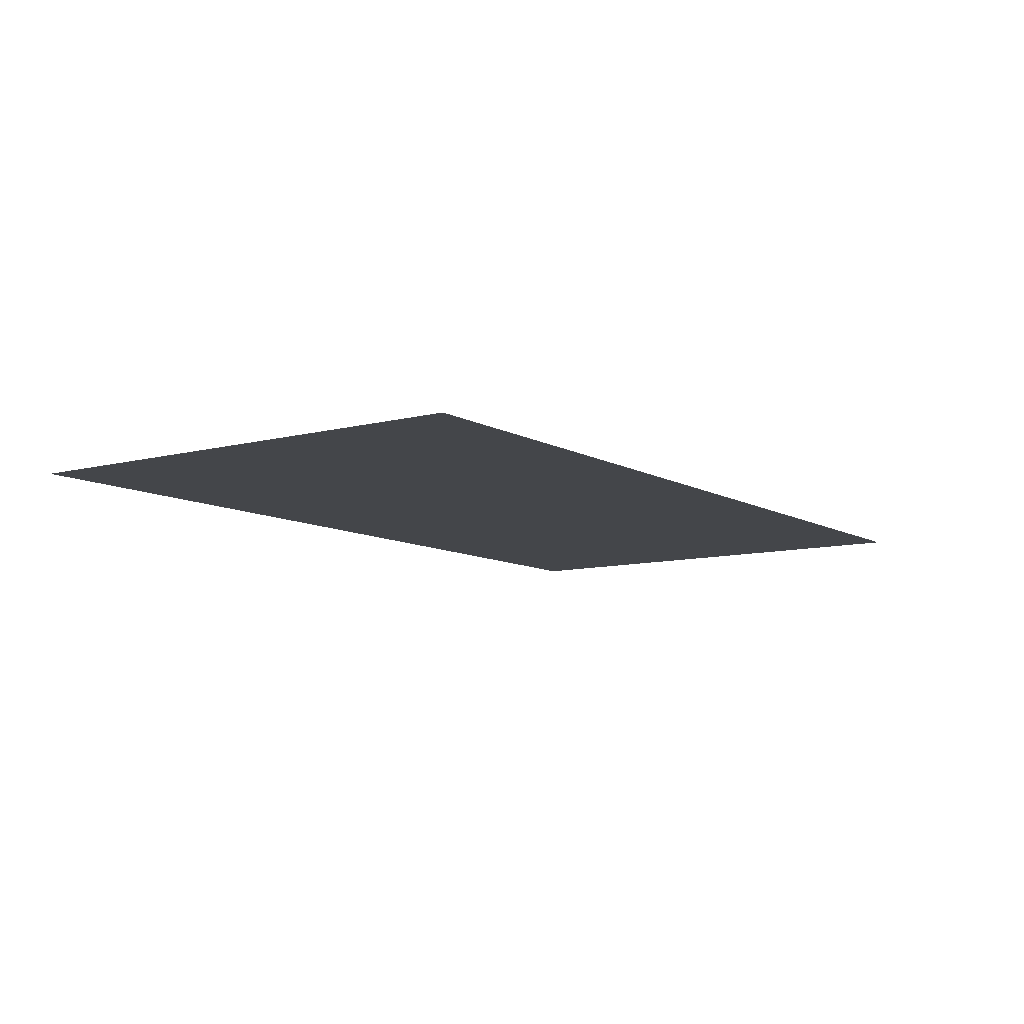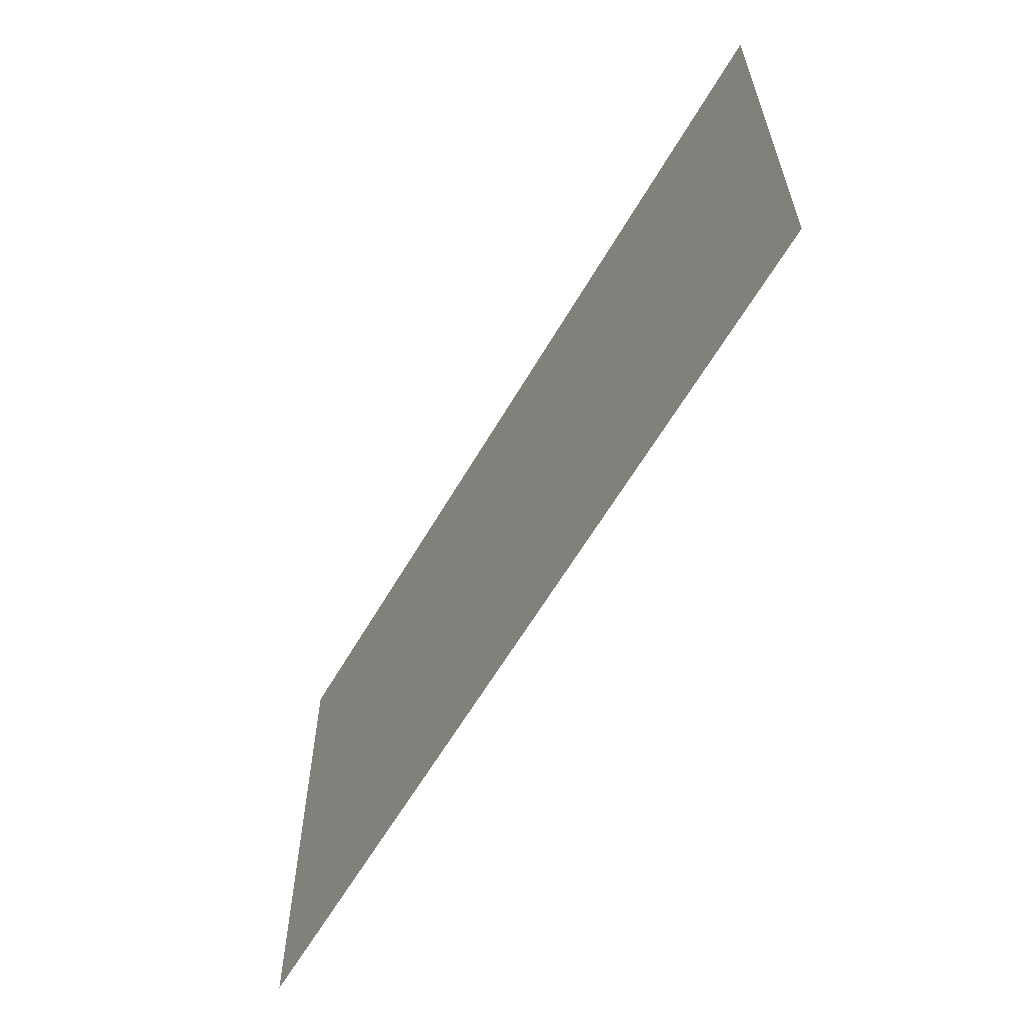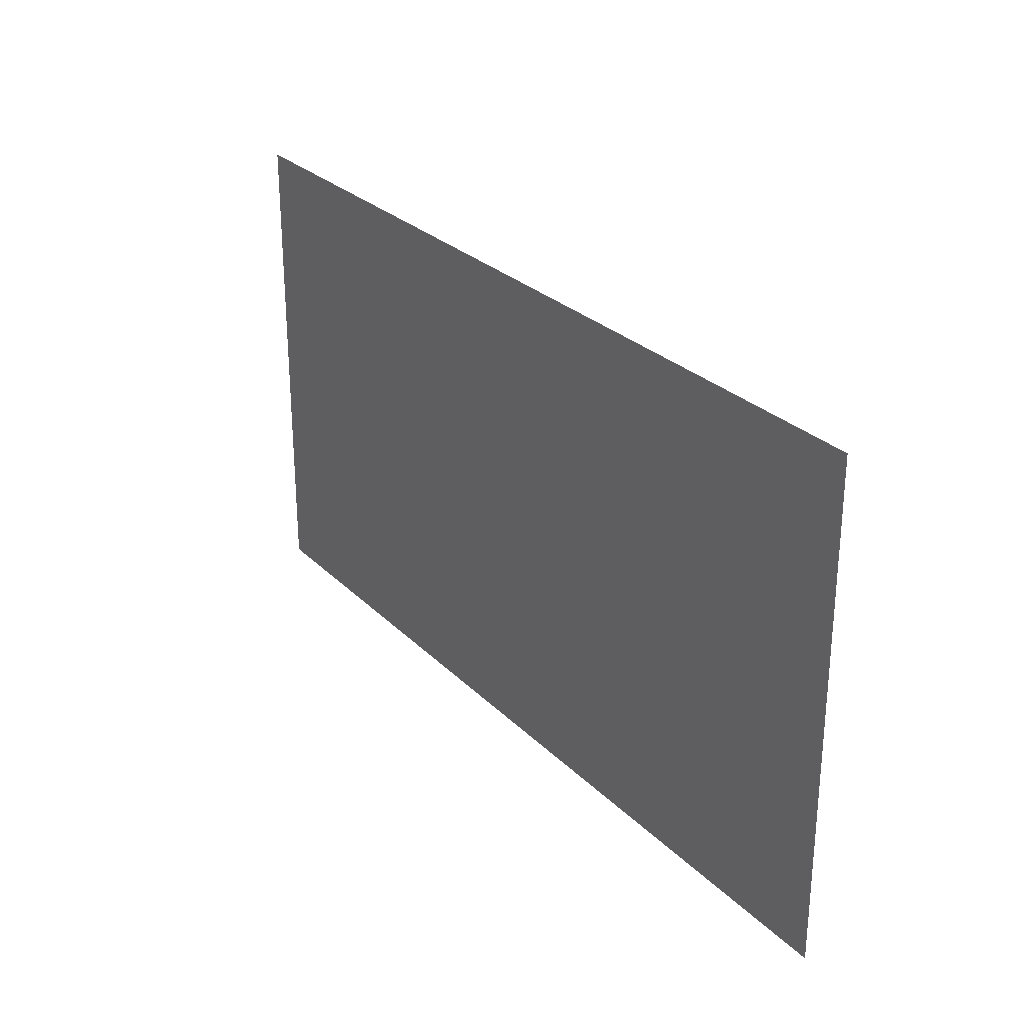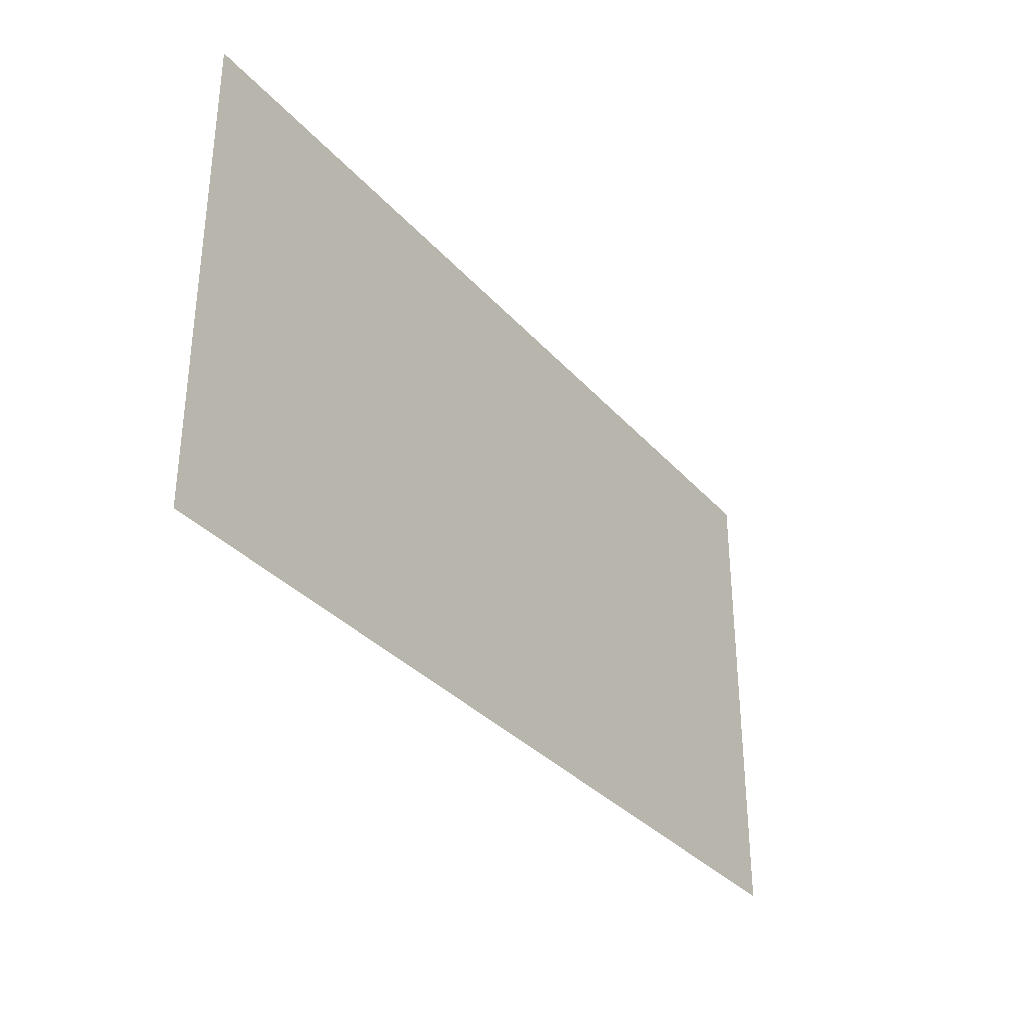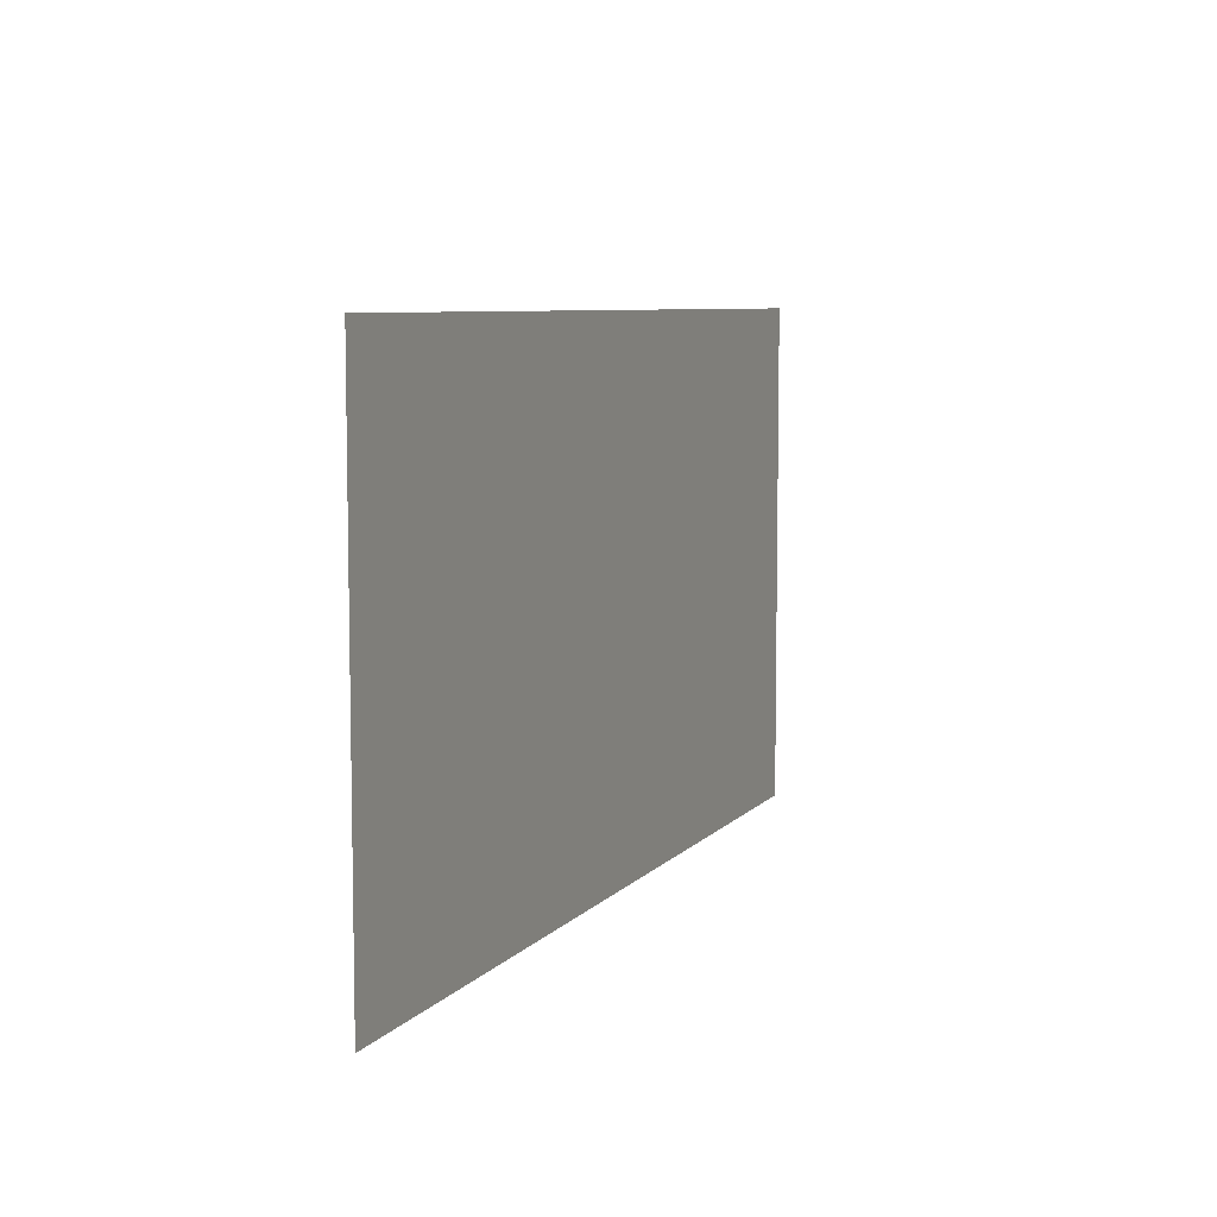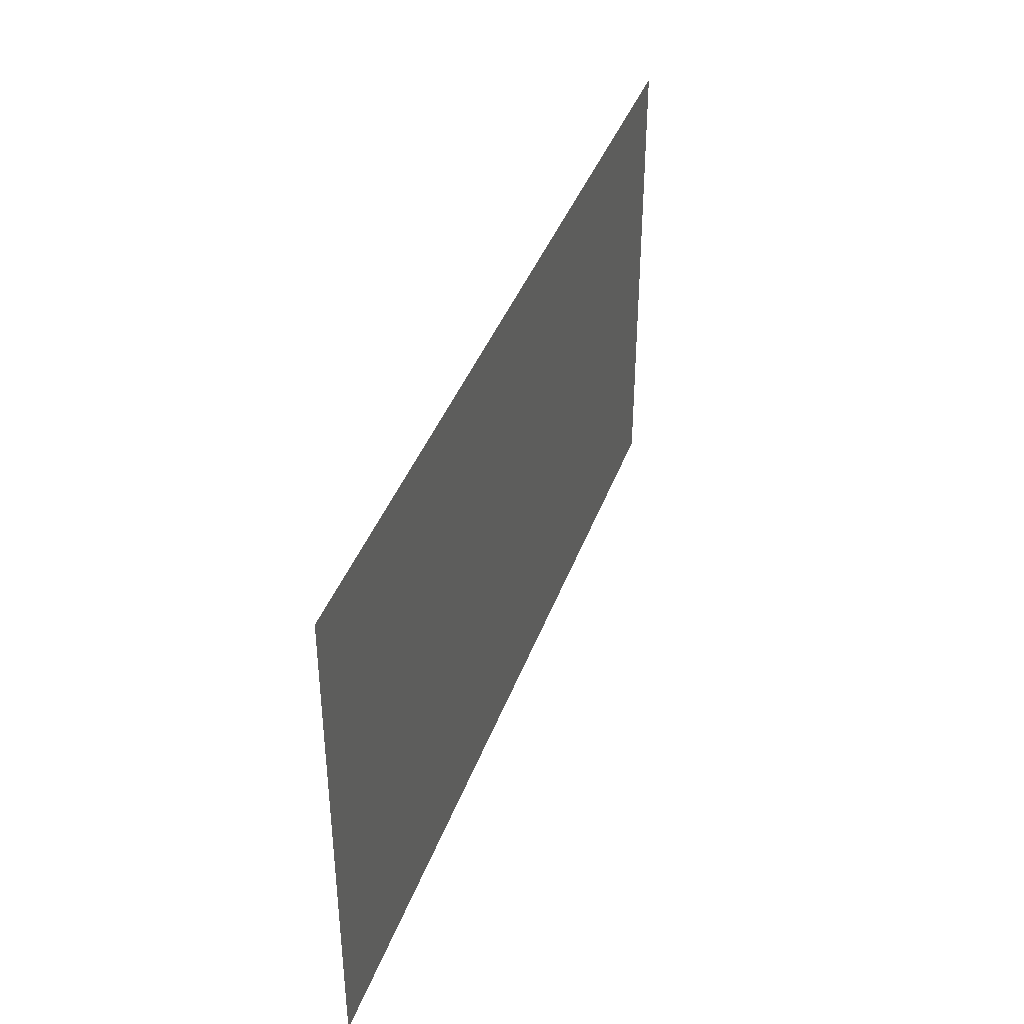
<metadata>
{"format":"obj","ext":"obj","renderer":"f3d","projection":"perspective","resolution":1024,"background":"white","views":[{"elev":-9.4,"azim":124.8,"up":"+Y"},{"elev":-60.4,"azim":60.1,"up":"+Z"},{"elev":27.4,"azim":55.7,"up":"+Z"},{"elev":-33.6,"azim":124.6,"up":"+Z"},{"elev":7.3,"azim":111.8,"up":"+Z"},{"elev":39.4,"azim":108.8,"up":"+Z"}]}
</metadata>
<code>
v -7.683 0 -1.102
v -7.683 0 0.774
v -4.201 0 -1.102
v -4.201 0 0.774
f 3 1 2
f 2 4 3

</code>
